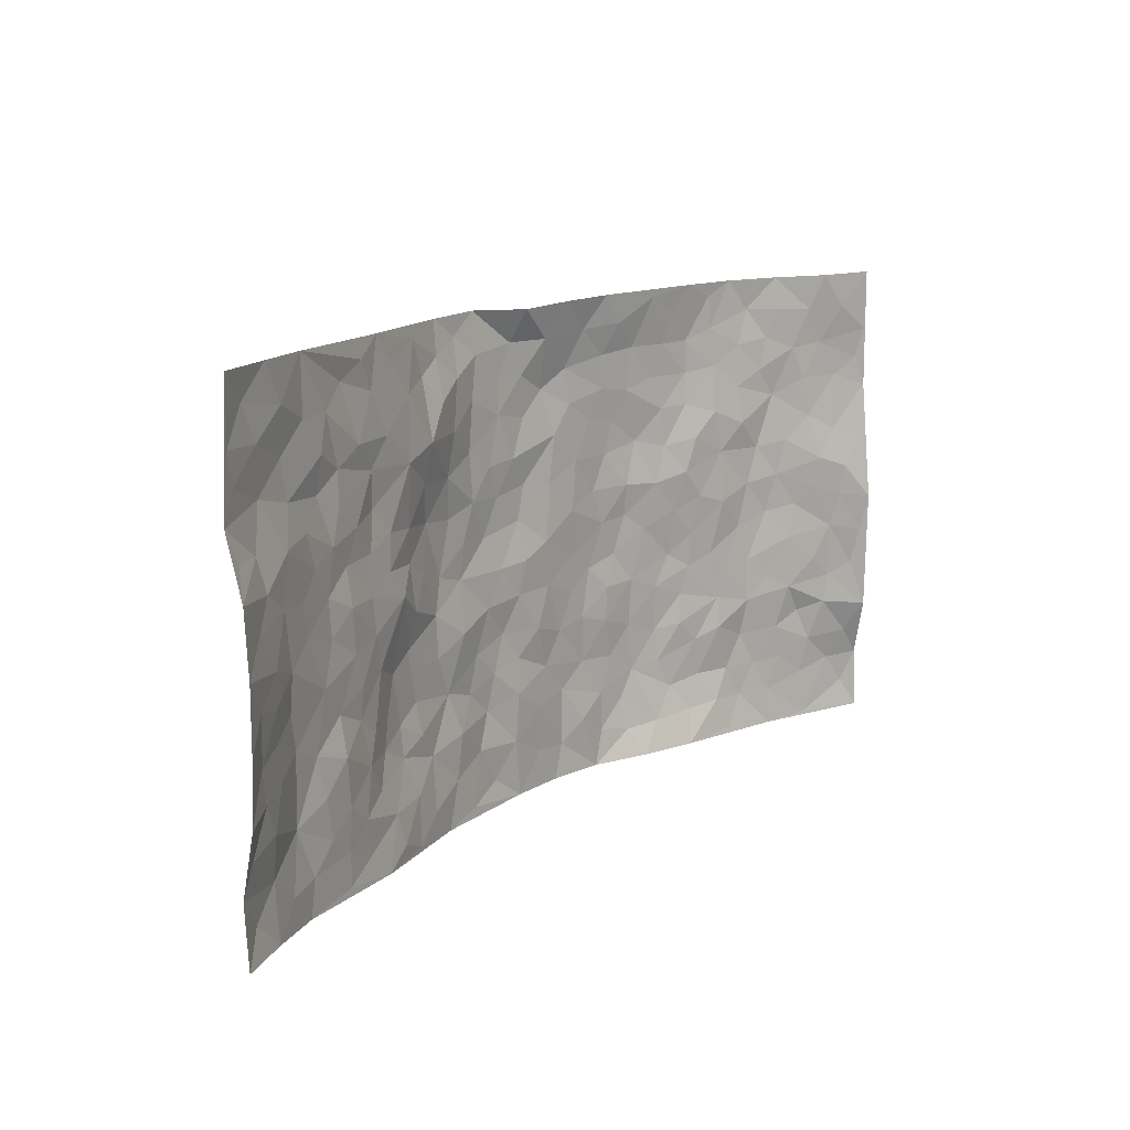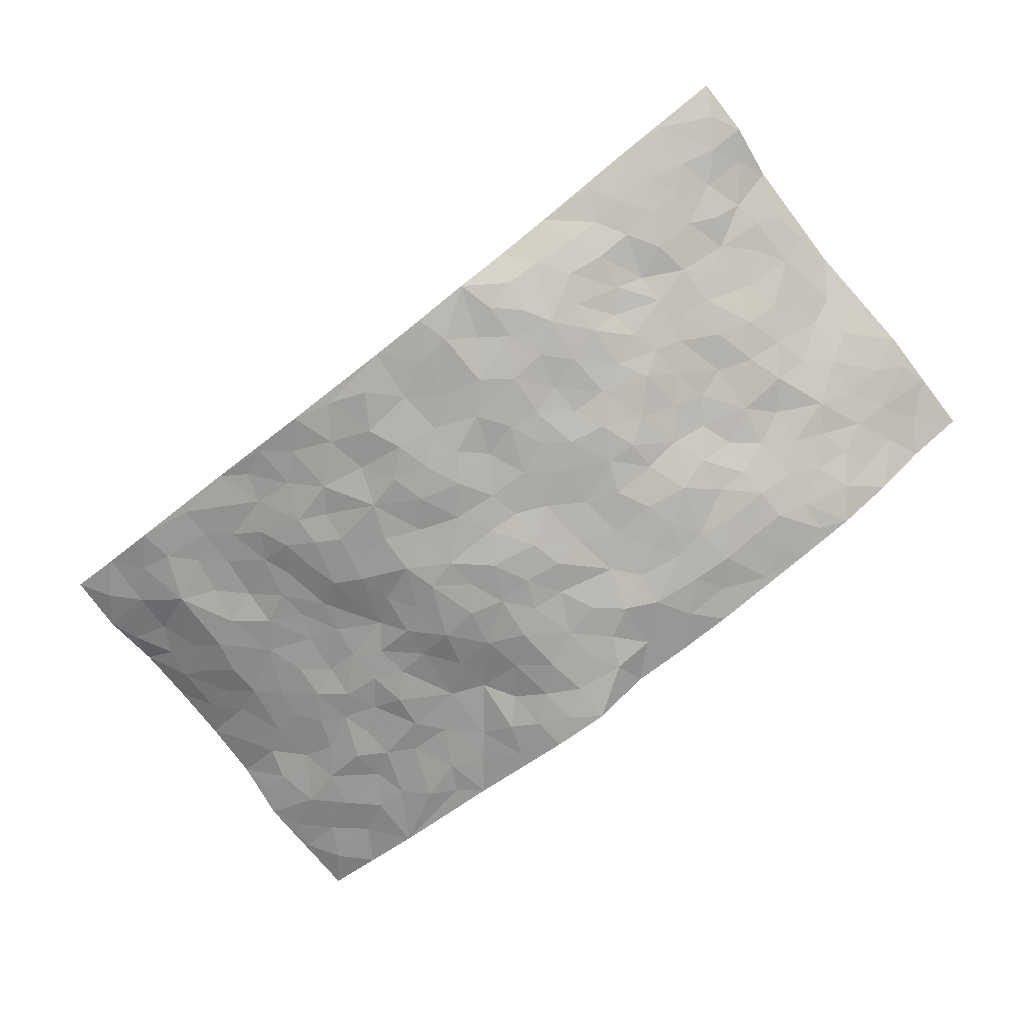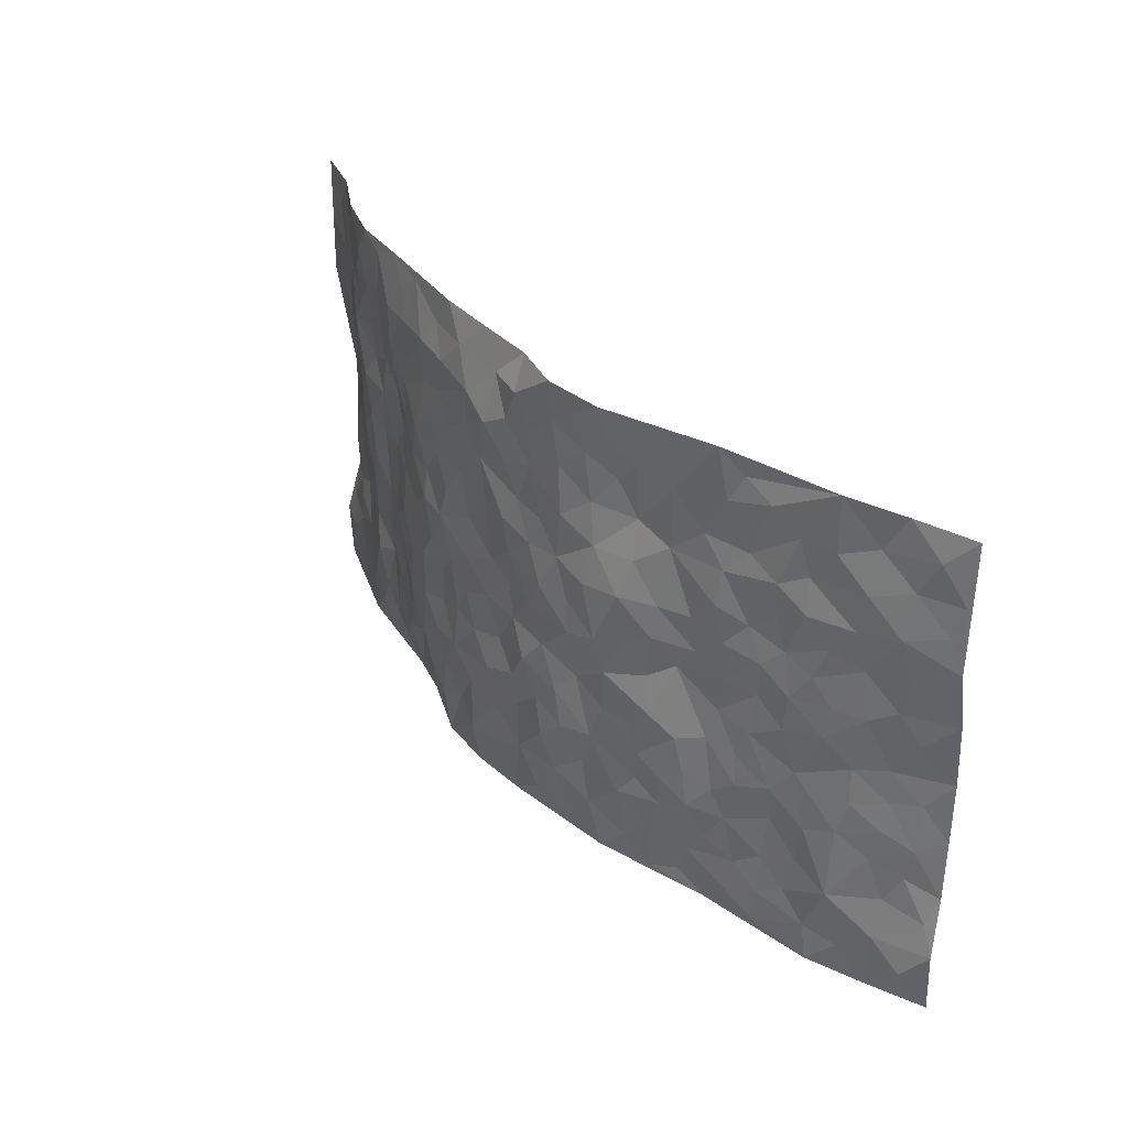
<metadata>
{"format":"obj","ext":"obj","renderer":"f3d","projection":"perspective","resolution":1024,"background":"white","views":[{"elev":13.5,"azim":-52.1,"up":"+Y"},{"elev":-76.7,"azim":38.3,"up":"+Z"},{"elev":33.0,"azim":-127.3,"up":"+Y"}]}
</metadata>
<code>
v -0.9573 0.005801 0.131
v -0.9591 0.9982 0.125
v 0.9561 0.005704 0.1409
v 0.9507 0.9982 0.1392
v -0.7839 0.394 0.06717
v -0.9507 0.5014 0.1474
v -0.8408 0.3592 0.09079
v 0.001278 0.002675 -0.07852
v -0.9513 0.252 0.1423
v -0.9008 0.3392 0.1165
v -0.7267 0.003485 0.04575
v -0.9596 0.1297 0.124
v -0.7002 0.2938 0.04356
v -0.8437 0.005136 0.08623
v -0.8247 0.2901 0.08386
v -0.4814 0.002709 0.008552
v -0.9361 0.1909 0.1243
v -0.2924 0.1668 -0.05274
v -0.7654 0.3236 0.05826
v -0.8495 0.1233 0.08355
v -0.9094 0.06725 0.1003
v -0.7852 0.06674 0.06456
v -0.663 0.1283 0.04017
v -0.7153 0.07666 0.04518
v -0.8553 0.2094 0.09718
v -0.8888 0.2718 0.1117
v -0.7606 0.1792 0.04991
v -0.682 0.2111 0.04583
v -0.8445 0.4892 0.09937
v -0.95 0.3761 0.1465
v -0.7228 0.9974 0.05243
v -0.5287 0.2227 0.009285
v 0.2618 0.1572 -0.07042
v -0.962 0.749 0.1143
v -0.366 0.3927 -0.04528
v -0.7706 0.753 0.06121
v -0.7876 0.8316 0.0649
v -0.5718 0.4415 0.019
v -0.5914 0.6052 0.01852
v -0.482 0.9969 -0.001226
v -0.9365 0.6876 0.1177
v -0.6514 0.5622 0.03237
v -0.3836 0.7517 -0.01655
v -0.503 0.2797 -0.002375
v -0.4576 0.2248 -0.02278
v -0.4895 0.1625 -0.003706
v -0.442 0.6352 -0.01309
v -0.3641 0.5582 -0.03944
v 0.1668 0.4736 -0.07406
v -0.3323 0.2207 -0.04287
v -0.2107 0.6099 -0.0775
v -0.3709 0.6276 -0.03259
v -0.299 0.05843 -0.03948
v -0.6172 0.7103 0.02866
v -0.3937 0.1937 -0.03577
v -0.8543 0.6186 0.09476
v -0.03783 0.3482 -0.0892
v 0.05761 0.3395 -0.07505
v 0.2993 0.4512 -0.06792
v -0.09534 0.5503 -0.08957
v -0.1655 0.5546 -0.08002
v 0.09294 0.6292 -0.07507
v -0.6235 0.3462 0.0262
v -0.7361 0.5743 0.05623
v -0.9345 0.8098 0.1083
v -0.5508 0.13 0.01799
v -0.3624 0.01295 -0.02233
v -0.7809 0.467 0.07086
v -0.607 0.1732 0.03244
v -0.6057 0.01949 0.02647
v -0.2434 0.002523 -0.05323
v -0.6063 0.08933 0.02834
v -0.5386 0.05396 0.01277
v -0.4237 0.03834 -0.004683
v -0.4442 0.1049 -0.006406
v -0.8756 0.6861 0.09251
v -0.9529 0.8736 0.1169
v -0.7248 0.5094 0.05194
v -0.004189 0.9905 -0.05147
v -0.7875 0.676 0.07578
v -0.554 0.3149 0.01041
v -0.5035 0.4602 0.005075
v 0.007481 0.5699 -0.08642
v -0.04979 0.4823 -0.08133
v 0.003332 0.4194 -0.07913
v -0.1234 0.1284 -0.07764
v -0.5598 0.6693 0.01646
v -0.8938 0.5634 0.1145
v -0.72 0.6914 0.05251
v -0.446 0.2967 -0.02433
v -0.6198 0.2683 0.0379
v -0.4953 0.6875 -0.007064
v -0.1738 0.4835 -0.08258
v -0.2626 0.4348 -0.06649
v -0.6365 0.6488 0.03303
v -0.009712 0.1175 -0.07867
v -0.4068 0.5095 -0.0131
v -0.3428 0.2875 -0.04897
v -0.2416 0.5023 -0.07506
v -0.18 0.381 -0.06697
v -0.9525 0.627 0.1405
v -0.6938 0.6228 0.04468
v -0.7984 0.5804 0.07535
v -0.3581 0.111 -0.0286
v -0.5127 0.5322 0.006011
v -0.6722 0.4062 0.03981
v -0.1301 0.3239 -0.07977
v -0.1494 0.2491 -0.08206
v -0.5102 0.6106 0.001395
v 0.1099 0.7279 -0.07491
v -0.0027 0.2152 -0.07726
v -0.07249 0.2734 -0.08246
v 0.005291 0.2884 -0.08468
v -0.4265 0.3636 -0.02918
v -0.1943 0.1844 -0.06207
v -0.644 0.4875 0.03104
v -0.5474 0.3806 0.01277
v -0.4845 0.3908 -0.004013
v -0.3065 0.523 -0.05549
v -0.2589 0.3491 -0.06475
v -0.351 0.4659 -0.03696
v -0.2265 0.2701 -0.07043
v -0.09106 0.4106 -0.08155
v -0.5841 0.5308 0.02519
v -0.09124 0.1984 -0.08668
v -0.2119 0.09409 -0.06025
v -0.3979 0.2575 -0.03863
v -0.9035 0.4388 0.1234
v -0.8477 0.4218 0.09906
v 0.09281 0.4224 -0.0771
v 0.2105 0.2379 -0.07966
v 0.08308 0.5161 -0.07324
v 0.01943 0.4874 -0.07524
v 0.1673 0.3928 -0.07591
v 0.7754 0.4974 0.07482
v 0.2216 0.4336 -0.07348
v 0.2672 0.3133 -0.06324
v 0.1612 0.5666 -0.06906
v 0.1198 0.9945 -0.04988
v -0.293 0.6188 -0.06265
v 0.4229 0.8801 -0.03479
v 0.4853 0.9983 -0.01106
v -0.2119 0.779 -0.05893
v -0.05752 0.8624 -0.08206
v -0.3213 0.3478 -0.05301
v -0.4515 0.5649 -0.007631
v -0.07341 0.05288 -0.08133
v -0.1567 0.02293 -0.06414
v 0.1244 0.001943 -0.0829
v 0.01439 0.8581 -0.0825
v -0.01546 0.698 -0.07899
v 0.4217 0.1966 -0.04004
v 0.3428 0.2902 -0.05944
v 0.5839 0.5266 0.01585
v 0.5187 0.5474 -0.001015
v 0.454 0.1349 -0.02926
v 0.518 0.2281 -0.007882
v 0.4141 0.3623 -0.04141
v 0.02396 0.6394 -0.0861
v -0.05848 0.6258 -0.08626
v -0.1461 0.728 -0.07927
v -0.08565 0.6913 -0.08074
v -0.05914 0.7894 -0.08007
v -0.1359 0.6313 -0.07969
v 0.02214 0.7729 -0.08531
v 0.242 0.9964 -0.04472
v -0.01808 0.9251 -0.08388
v -0.2644 0.8442 -0.03948
v -0.1979 0.8778 -0.06324
v -0.309 0.7781 -0.02707
v -0.248 0.9936 -0.07536
v -0.2268 0.6946 -0.06403
v -0.3144 0.6987 -0.04292
v -0.1393 0.8279 -0.07663
v -0.1242 0.9962 -0.08756
v 0.2191 0.7453 -0.06987
v 0.1752 0.6664 -0.07125
v 0.3273 0.5951 -0.05474
v 0.2627 0.5228 -0.06919
v 0.2677 0.6655 -0.06838
v 0.4232 0.7442 -0.03638
v 0.3577 0.683 -0.0583
v 0.2873 0.7331 -0.06566
v 0.06761 0.9252 -0.0644
v 0.08022 0.8215 -0.08681
v 0.1462 0.8569 -0.07785
v 0.2505 0.873 -0.06378
v 0.3219 0.7936 -0.05624
v 0.2336 0.595 -0.07156
v -0.8664 0.8674 0.09192
v -0.671 0.816 0.04368
v -0.8561 0.7748 0.08075
v -0.8401 0.9983 0.09009
v -0.9056 0.9398 0.1009
v -0.7954 0.9209 0.07822
v -0.7216 0.885 0.05262
v -0.5975 0.9285 0.01934
v -0.6518 0.8854 0.03751
v -0.6781 0.7457 0.03549
v -0.5514 0.8133 0.01779
v -0.6131 0.7808 0.02521
v -0.504 0.8995 0.003516
v -0.3849 0.876 -0.01626
v -0.5367 0.9589 0.01335
v -0.4575 0.8144 -0.002722
v -0.4362 0.9344 -0.008443
v -0.3436 0.9694 -0.04121
v -0.5049 0.7596 0.001227
v -0.3182 0.8977 -0.04329
v -0.2586 0.9266 -0.06135
v 0.1572 0.784 -0.07349
v 0.2551 0.8039 -0.06504
v 0.1875 0.9319 -0.06194
v 0.3926 0.8122 -0.04392
v 0.337 0.8811 -0.05173
v 0.378 0.9816 -0.02767
v 0.2869 0.9362 -0.04528
v 0.4387 0.9479 -0.0244
v 0.3809 0.4939 -0.04804
v 0.3275 0.5291 -0.06191
v 0.4776 0.6047 -0.008365
v 0.4309 0.6644 -0.03318
v 0.4041 0.5882 -0.03532
v 0.3549 0.1899 -0.05881
v 0.4792 0.3352 -0.02272
v 0.4565 0.523 -0.02285
v 0.3478 0.3886 -0.05644
v -0.1243 0.9127 -0.08016
v -0.1854 0.9542 -0.08102
v 0.3223 0.1325 -0.06347
v 0.6013 0.01669 0.03144
v 0.2022 0.3332 -0.0743
v 0.272 0.385 -0.06233
v 0.5748 0.2485 0.01628
v 0.7243 0.9976 0.0454
v 0.9416 0.2509 0.1629
v 0.4904 0.8121 -0.02491
v 0.7087 0.4877 0.04253
v 0.4858 0.7469 -0.02046
v 0.9384 0.5008 0.1692
v 0.6598 0.2949 0.03276
v 0.5051 0.4686 -0.01043
v 0.7603 0.3117 0.07565
v 0.5557 0.4161 0.002574
v 0.4789 0.005489 0.0111
v 0.09082 0.2522 -0.08319
v 0.4994 0.0779 -0.005226
v 0.1351 0.3191 -0.08101
v 0.4175 0.2672 -0.04459
v 0.8494 0.2659 0.1117
v 0.6348 0.4623 0.0197
v 0.5694 0.08413 0.01666
v 0.4486 0.4268 -0.03434
v 0.6004 0.3724 0.01492
v 0.2885 0.2326 -0.0674
v 0.4742 0.2723 -0.01858
v 0.2661 0.07792 -0.07083
v 0.3596 0.004949 -0.02198
v 0.2463 0.001173 -0.07037
v 0.2024 0.1144 -0.0712
v 0.06931 0.1696 -0.07986
v 0.1466 0.1897 -0.08413
v 0.6056 0.1486 0.01501
v 0.76 0.4236 0.07348
v 0.7349 0.2223 0.05885
v 0.6425 0.0816 0.02675
v 0.661 0.3853 0.03006
v 0.7058 0.3401 0.05021
v 0.8618 0.327 0.1146
v 0.7327 0.5679 0.05497
v 0.6832 0.1467 0.03538
v 0.7502 0.1512 0.06246
v 0.8179 0.3683 0.1005
v 0.9118 0.3503 0.142
v 0.8604 0.4393 0.1176
v 0.5752 0.3136 0.009891
v 0.8051 0.1077 0.08144
v 0.332 0.06296 -0.05208
v 0.4073 0.06945 -0.02752
v 0.0726 0.0779 -0.08293
v 0.1451 0.07204 -0.08465
v 0.9533 0.7485 0.1379
v 0.7209 0.08037 0.05076
v 0.6479 0.2171 0.02252
v 0.925 0.4253 0.1564
v 0.8777 0.5098 0.1301
v 0.7931 0.2521 0.07695
v 0.5289 0.1489 -0.008323
v 0.7226 0.002604 0.05626
v 0.4996 0.395 -0.01592
v 0.9214 0.06701 0.1188
v 0.9561 0.1302 0.1341
v 0.822 0.182 0.09082
v 0.8806 0.1273 0.1048
v 0.8138 0.01134 0.08834
v 0.9122 0.1905 0.1293
v 0.6581 0.5559 0.02724
v 0.6836 0.633 0.03241
v 0.5783 0.6365 0.0106
v 0.8083 0.6907 0.08562
v 0.6245 0.7712 0.02
v 0.9258 0.6247 0.1453
v 0.7532 0.6418 0.06389
v 0.8298 0.5955 0.109
v 0.7252 0.7434 0.04288
v 0.8227 0.5309 0.1028
v 0.8849 0.5745 0.136
v 0.8682 0.6587 0.1144
v 0.6312 0.6925 0.02928
v 0.5592 0.7244 0.007133
v 0.503 0.6756 -0.002017
v 0.8351 0.8514 0.09364
v 0.7034 0.8705 0.03891
v 0.7961 0.7759 0.07892
v 0.8773 0.7769 0.1079
v 0.7664 0.8433 0.06707
v 0.9493 0.8733 0.1375
v 0.6859 0.802 0.03444
v 0.9308 0.8103 0.127
v 0.7298 0.9308 0.05239
v 0.8326 0.9976 0.1043
v 0.6077 0.9979 0.004465
v 0.8022 0.9249 0.086
v 0.8826 0.9269 0.1192
v 0.657 0.9338 0.01659
v 0.5535 0.9014 -0.005898
v 0.4907 0.8816 -0.02485
v 0.5469 0.9696 -0.006063
v 0.5654 0.8218 -6.246e-05
v 0.6305 0.8603 0.0157
f 29 6 128
f 12 21 20
f 26 10 9
f 55 45 46
f 27 19 15
f 26 9 17
f 101 6 88
f 12 1 21
f 7 15 19
f 125 86 96
f 84 123 85
f 129 29 128
f 25 27 15
f 12 20 17
f 73 75 66
f 22 14 11
f 26 17 25
f 9 12 17
f 25 15 26
f 5 129 7
f 52 146 48
f 55 18 50
f 7 19 5
f 20 27 25
f 124 82 105
f 41 76 34
f 20 14 22
f 14 20 21
f 14 21 1
f 24 22 11
f 24 27 22
f 72 66 69
f 69 32 91
f 70 24 11
f 24 23 27
f 17 20 25
f 27 20 22
f 10 15 7
f 10 26 15
f 23 28 27
f 27 13 19
f 28 23 69
f 13 27 28
f 119 121 94
f 10 7 129
f 6 30 128
f 9 10 30
f 36 192 80
f 80 102 89
f 118 81 44
f 64 103 78
f 115 126 86
f 45 32 46
f 91 63 13
f 129 68 29
f 95 87 54
f 95 54 199
f 202 40 204
f 82 97 105
f 29 88 6
f 18 55 104
f 148 126 71
f 38 82 124
f 50 18 122
f 117 82 38
f 5 19 106
f 82 117 118
f 80 64 102
f 127 45 55
f 194 77 190
f 98 35 114
f 39 124 105
f 127 50 98
f 106 19 13
f 66 75 46
f 39 95 42
f 63 117 38
f 95 89 102
f 101 56 76
f 51 140 99
f 18 53 126
f 62 83 132
f 45 127 90
f 112 113 57
f 103 29 68
f 130 85 58
f 109 39 105
f 35 94 121
f 113 246 58
f 151 165 163
f 120 100 94
f 114 127 98
f 192 190 65
f 95 39 87
f 36 191 37
f 67 104 74
f 56 101 88
f 13 63 106
f 192 34 76
f 268 241 243
f 108 115 125
f 93 84 60
f 133 84 85
f 156 288 157
f 101 76 41
f 80 103 64
f 105 97 146
f 99 61 51
f 92 109 47
f 125 96 111
f 158 227 153
f 75 104 55
f 69 66 32
f 81 91 32
f 106 78 68
f 42 64 78
f 77 34 65
f 24 70 72
f 75 73 16
f 16 71 67
f 2 34 77
f 13 28 91
f 103 56 88
f 56 80 76
f 72 69 23
f 11 16 70
f 16 73 70
f 16 67 74
f 115 18 126
f 24 72 23
f 73 72 70
f 16 74 75
f 72 73 66
f 32 45 44
f 84 83 60
f 66 46 32
f 78 106 116
f 117 63 81
f 67 53 104
f 103 68 78
f 69 91 28
f 36 80 89
f 106 38 116
f 106 68 5
f 81 118 117
f 62 132 138
f 32 44 81
f 53 67 71
f 57 58 85
f 123 100 107
f 93 60 61
f 33 230 224
f 8 96 147
f 132 133 130
f 140 48 119
f 93 100 123
f 122 98 50
f 164 60 160
f 53 71 126
f 125 112 108
f 193 194 195
f 75 55 46
f 63 91 81
f 56 103 80
f 196 198 31
f 18 104 53
f 121 48 97
f 38 106 63
f 118 97 82
f 97 35 121
f 51 172 140
f 130 134 49
f 87 39 109
f 288 252 263
f 97 114 35
f 47 43 92
f 57 113 58
f 248 130 58
f 34 101 41
f 114 90 127
f 116 124 42
f 145 94 35
f 118 114 97
f 167 79 175
f 98 145 35
f 85 123 57
f 43 47 52
f 199 36 89
f 42 78 116
f 159 83 62
f 88 29 103
f 74 104 75
f 118 44 90
f 173 140 172
f 42 95 102
f 190 192 37
f 65 190 77
f 89 95 199
f 125 111 112
f 92 87 109
f 18 115 122
f 177 180 176
f 112 57 107
f 109 105 146
f 93 94 100
f 285 286 275
f 96 86 147
f 137 232 131
f 57 123 107
f 87 92 208
f 49 134 136
f 132 130 49
f 161 164 162
f 50 127 55
f 122 108 107
f 122 107 100
f 48 140 52
f 118 90 114
f 99 119 94
f 123 84 93
f 36 37 192
f 48 121 119
f 120 122 100
f 39 42 124
f 38 124 116
f 248 58 246
f 44 45 90
f 98 122 120
f 146 52 47
f 94 93 99
f 168 209 170
f 212 183 188
f 202 197 200
f 42 102 64
f 107 108 112
f 99 93 61
f 8 280 96
f 112 111 113
f 125 115 86
f 115 108 122
f 128 30 10
f 5 68 129
f 10 129 128
f 132 49 138
f 83 84 133
f 130 133 85
f 83 133 132
f 248 134 130
f 156 152 224
f 151 110 165
f 212 186 211
f 153 224 249
f 254 251 244
f 246 261 262
f 225 158 249
f 49 136 179
f 185 184 150
f 214 188 181
f 181 188 182
f 161 163 174
f 143 170 172
f 110 211 185
f 184 79 167
f 174 228 169
f 62 110 159
f 163 150 144
f 210 169 229
f 170 143 168
f 176 211 110
f 98 120 145
f 94 145 120
f 48 146 97
f 109 146 47
f 148 86 126
f 147 86 148
f 71 8 148
f 8 147 148
f 244 276 254
f 232 136 134
f 174 143 161
f 60 83 160
f 163 162 151
f 159 160 83
f 261 281 262
f 259 281 149
f 219 220 59
f 246 113 111
f 33 255 131
f 157 256 152
f 137 255 153
f 230 278 279
f 262 260 33
f 154 155 242
f 131 255 137
f 248 131 232
f 281 280 149
f 259 258 278
f 220 179 59
f 159 151 160
f 162 160 151
f 164 61 60
f 228 174 144
f 144 174 163
f 159 110 151
f 161 172 164
f 186 184 185
f 161 162 163
f 61 164 51
f 160 162 164
f 187 217 213
f 150 163 165
f 205 202 200
f 79 184 139
f 170 43 173
f 174 169 143
f 161 143 172
f 167 144 150
f 176 180 183
f 172 170 173
f 223 226 221
f 185 150 165
f 99 140 119
f 207 206 203
f 172 51 164
f 43 52 173
f 173 52 140
f 167 175 228
f 228 229 169
f 210 168 169
f 177 110 62
f 189 138 179
f 62 138 177
f 136 232 233
f 181 182 222
f 150 184 167
f 178 180 189
f 49 179 138
f 177 138 189
f 180 178 182
f 178 179 220
f 307 308 304
f 222 223 221
f 215 187 188
f 176 183 212
f 187 213 186
f 214 215 188
f 185 211 186
f 237 181 239
f 182 188 183
f 110 185 165
f 216 215 141
f 211 176 212
f 182 183 180
f 176 110 177
f 213 184 186
f 178 189 179
f 177 189 180
f 195 190 37
f 197 198 200
f 195 194 190
f 34 192 65
f 80 192 76
f 37 196 195
f 194 2 77
f 193 2 194
f 196 37 191
f 31 193 195
f 198 196 191
f 31 195 196
f 199 201 191
f 197 204 31
f 198 191 201
f 31 198 197
f 201 199 54
f 36 199 191
f 54 208 201
f 208 43 205
f 208 54 87
f 198 201 200
f 206 205 203
f 43 170 203
f 210 207 209
f 40 202 206
f 31 204 40
f 197 202 204
f 208 205 200
f 43 203 205
f 205 206 202
f 203 209 207
f 171 40 207
f 40 206 207
f 208 200 201
f 43 208 92
f 170 209 203
f 168 143 169
f 207 210 171
f 168 210 209
f 188 187 212
f 212 187 186
f 166 139 213
f 184 213 139
f 237 214 181
f 215 214 141
f 216 141 218
f 213 217 166
f 142 166 216
f 217 216 166
f 187 215 217
f 216 217 215
f 237 141 214
f 142 216 218
f 223 222 182
f 179 136 59
f 223 220 219
f 267 238 251
f 237 327 141
f 223 182 178
f 158 290 253
f 220 223 178
f 59 233 227
f 233 59 136
f 248 246 131
f 153 249 158
f 251 254 267
f 223 219 226
f 111 261 246
f 297 251 238
f 276 256 157
f 167 228 144
f 229 228 175
f 175 171 229
f 229 171 210
f 260 257 33
f 265 271 272
f 266 289 283
f 269 243 250
f 249 224 152
f 266 283 271
f 227 233 137
f 253 227 158
f 325 313 320
f 135 264 275
f 310 329 239
f 270 298 297
f 249 256 225
f 275 273 269
f 311 222 221
f 155 154 299
f 234 276 157
f 310 311 299
f 222 239 181
f 221 226 155
f 266 263 252
f 242 290 244
f 264 273 275
f 273 264 243
f 242 244 154
f 276 290 225
f 288 234 157
f 240 282 302
f 275 286 306
f 225 290 158
f 234 263 284
f 241 254 276
f 233 232 137
f 137 153 227
f 264 135 238
f 244 251 154
f 260 259 257
f 227 253 219
f 33 224 255
f 154 297 299
f 240 302 307
f 297 154 251
f 264 268 243
f 253 226 219
f 271 284 263
f 277 294 293
f 290 242 253
f 241 234 284
f 59 227 219
f 242 155 226
f 252 245 231
f 157 152 156
f 257 230 33
f 152 256 249
f 278 230 257
f 262 33 131
f 224 153 255
f 259 278 257
f 134 248 232
f 230 279 224
f 96 261 111
f 261 96 280
f 280 281 261
f 246 262 131
f 252 247 245
f 268 267 241
f 283 277 272
f 288 247 252
f 275 274 285
f 295 291 294
f 267 268 264
f 263 234 288
f 309 310 299
f 290 276 244
f 283 272 271
f 267 254 241
f 265 243 241
f 236 240 285
f 297 238 270
f 303 305 298
f 241 276 234
f 221 155 299
f 272 277 293
f 250 243 287
f 286 285 240
f 284 271 265
f 271 263 266
f 295 3 291
f 225 256 276
f 241 284 265
f 289 266 231
f 3 292 291
f 321 235 323
f 293 294 296
f 279 278 258
f 245 279 258
f 279 156 224
f 260 281 259
f 280 8 149
f 262 281 260
f 231 266 252
f 267 264 238
f 306 304 270
f 283 289 295
f 243 269 273
f 236 269 250
f 294 292 296
f 274 236 285
f 269 274 275
f 250 287 293
f 245 289 231
f 236 274 269
f 156 279 247
f 242 226 253
f 247 279 245
f 243 265 287
f 288 156 247
f 265 272 293
f 296 292 236
f 293 287 265
f 295 294 277
f 277 283 295
f 236 250 296
f 289 3 295
f 292 294 291
f 293 296 250
f 300 304 308
f 325 320 235
f 329 330 326
f 270 304 303
f 270 303 298
f 309 305 301
f 135 306 270
f 299 297 298
f 298 309 299
f 238 135 270
f 300 314 305
f 303 300 305
f 304 306 307
f 300 303 304
f 282 319 315
f 322 325 235
f 275 306 135
f 307 306 286
f 240 307 286
f 308 307 302
f 302 282 308
f 308 282 315
f 305 309 298
f 310 309 301
f 310 301 329
f 310 239 311
f 222 311 239
f 299 311 221
f 319 312 315
f 312 323 316
f 301 305 318
f 305 314 316
f 300 308 315
f 316 314 312
f 312 314 315
f 315 314 300
f 323 312 324
f 316 313 318
f 282 4 317
f 330 313 325
f 4 321 324
f 235 320 323
f 282 317 319
f 312 319 317
f 326 325 322
f 316 320 313
f 316 318 305
f 142 218 327
f 327 218 141
f 316 323 320
f 324 312 317
f 4 324 317
f 321 323 324
f 318 313 330
f 328 326 322
f 326 327 329
f 329 327 237
f 326 328 327
f 322 142 328
f 327 328 142
f 329 237 239
f 301 318 330
f 326 330 325
f 330 329 301

</code>
